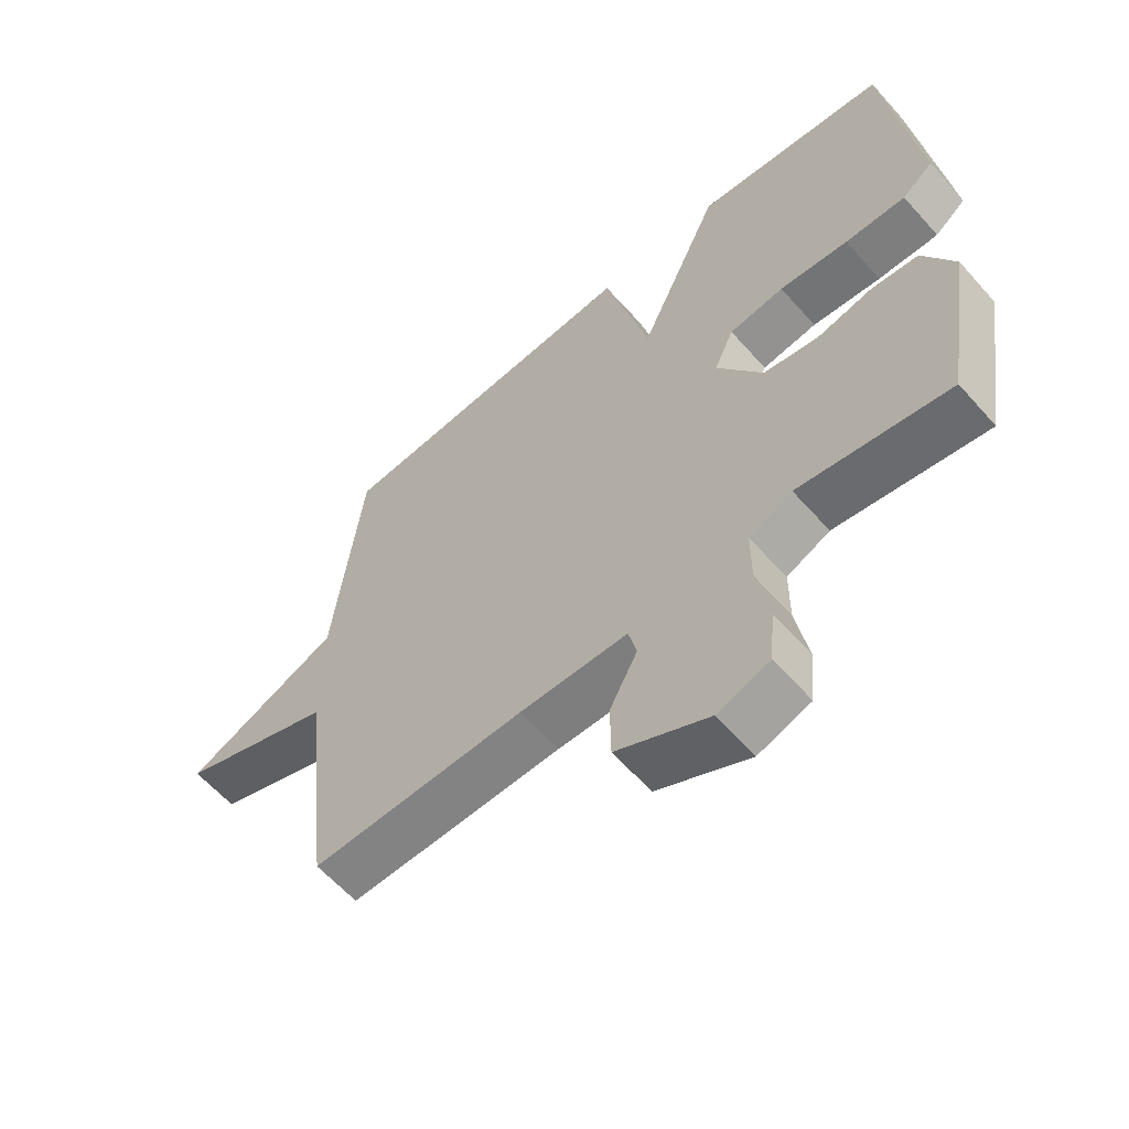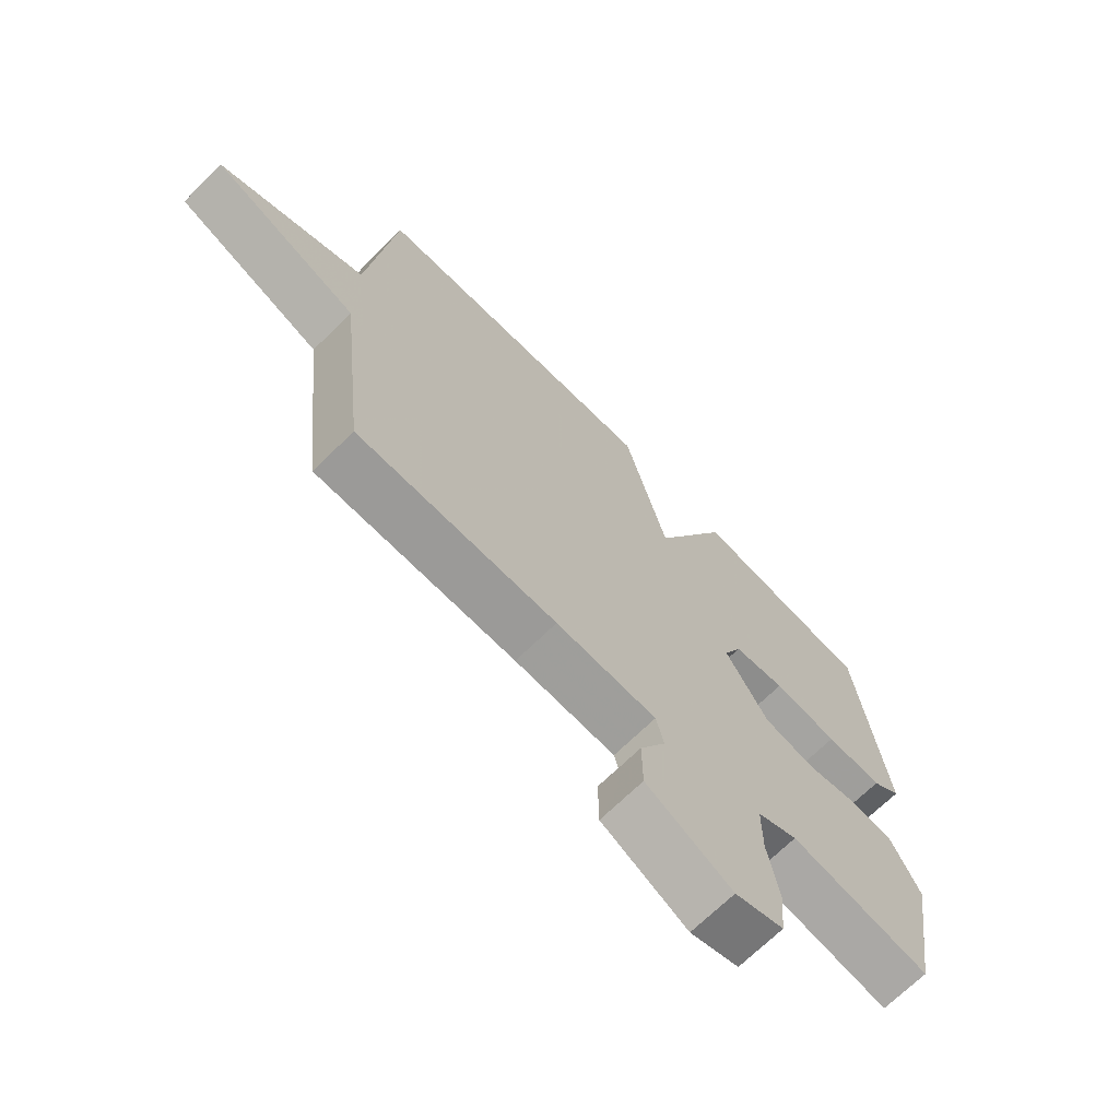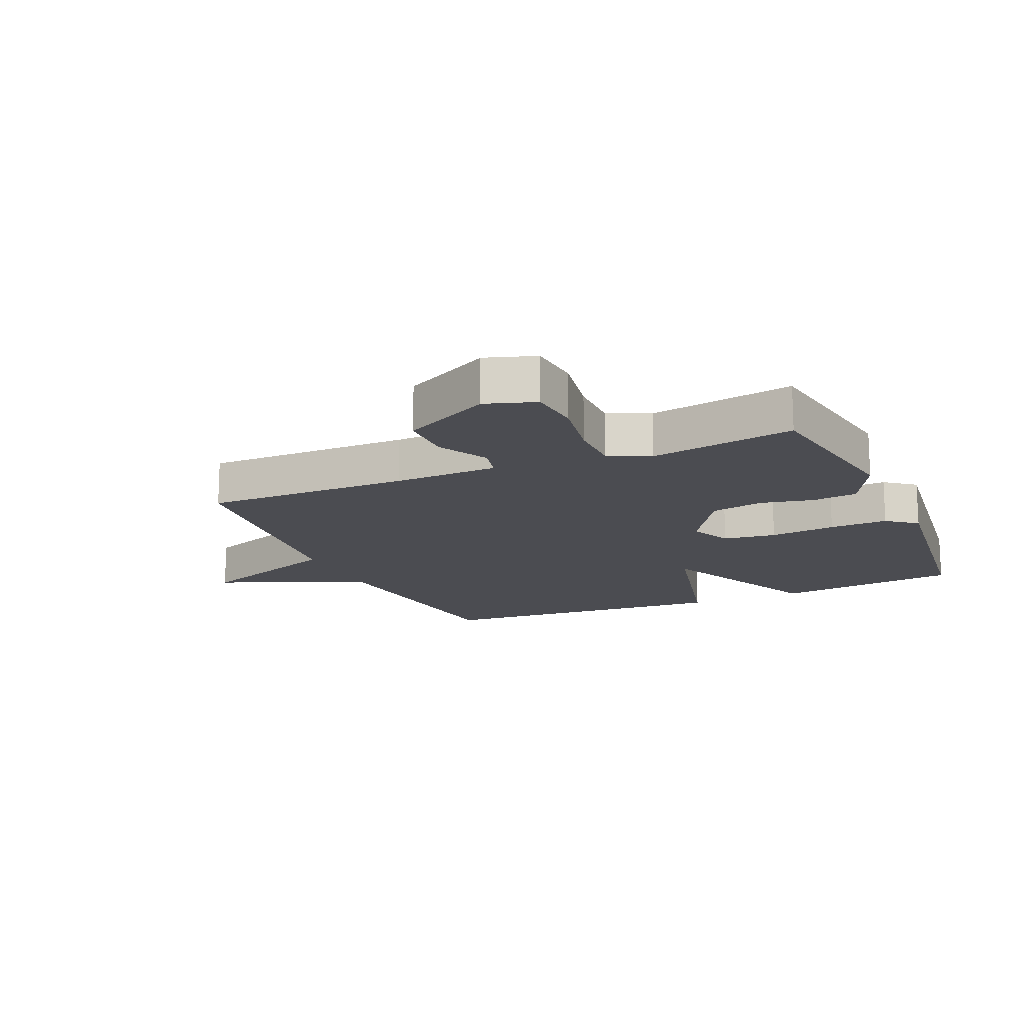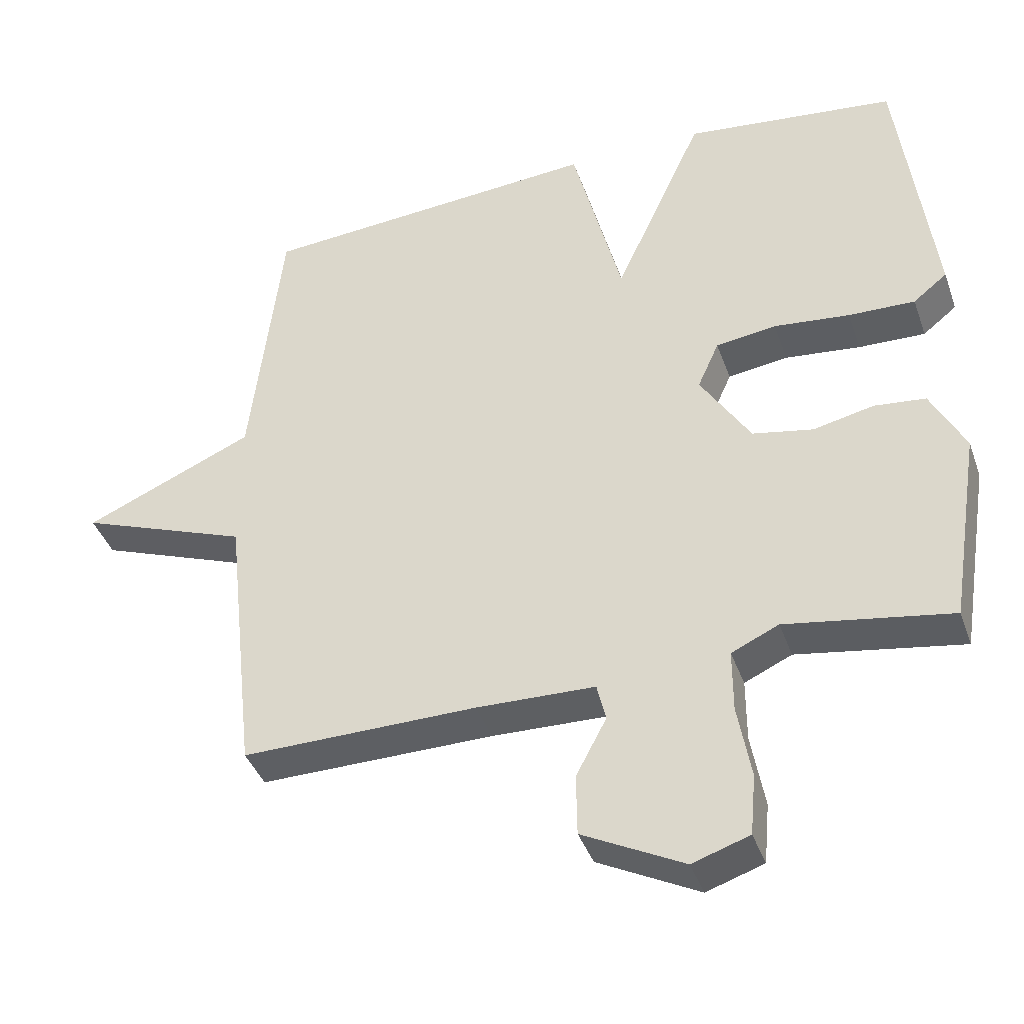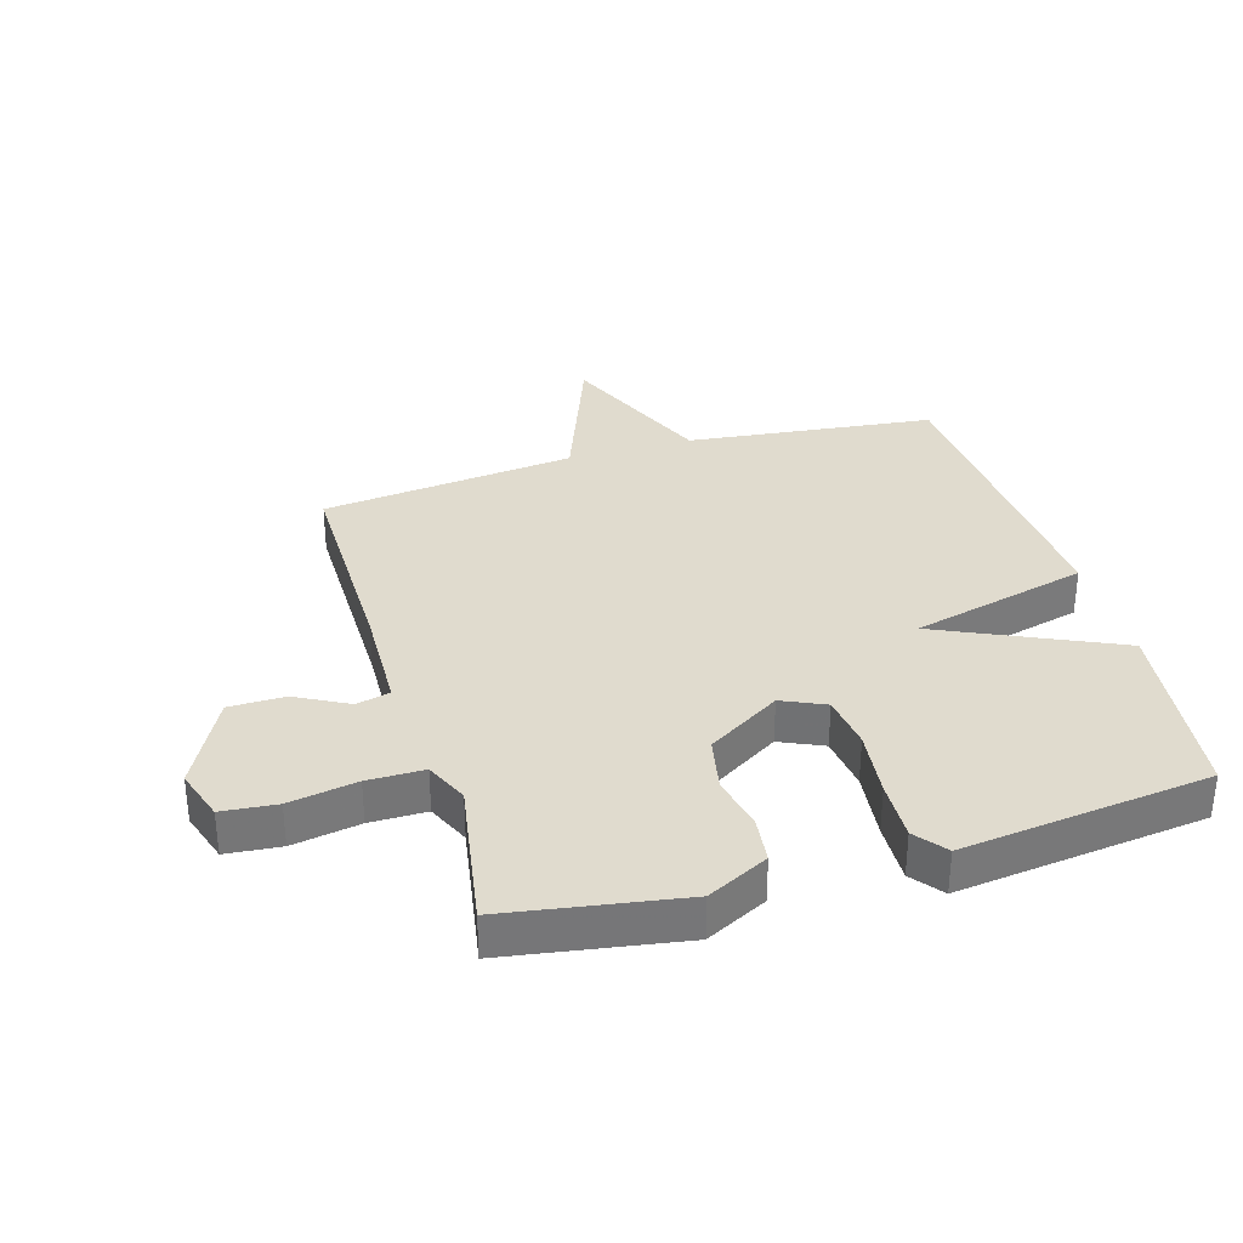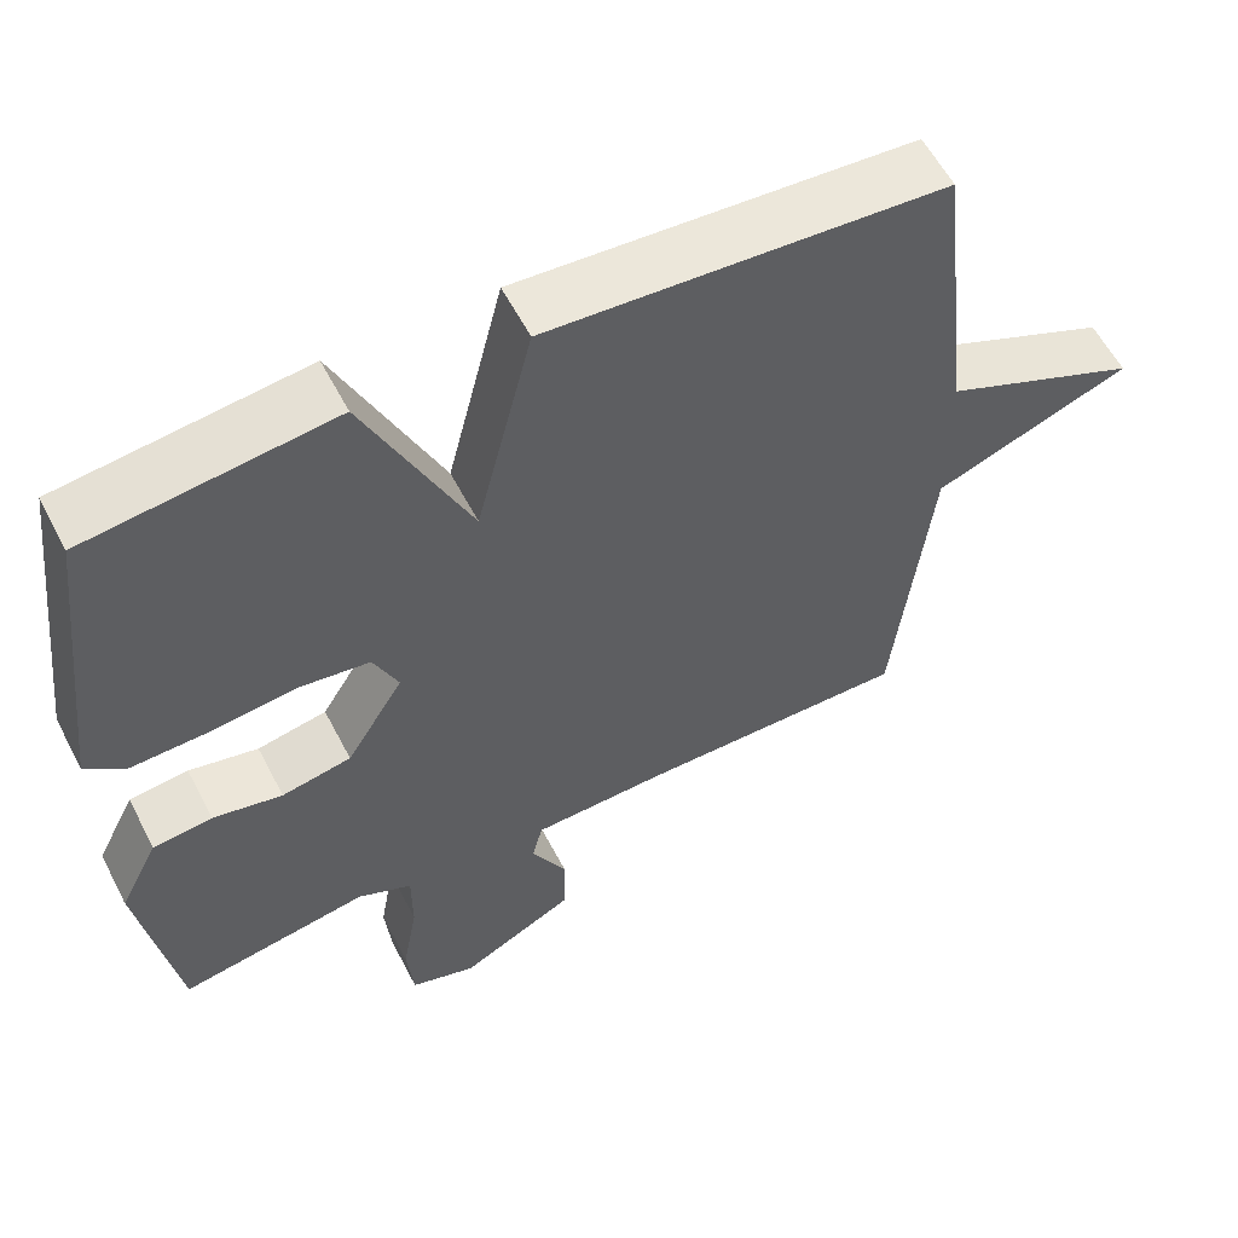
<metadata>
{"format":"obj","ext":"obj","renderer":"f3d","projection":"perspective","resolution":1024,"background":"white","views":[{"elev":-60.8,"azim":-138.6,"up":"+Z"},{"elev":-69.7,"azim":134.4,"up":"+Z"},{"elev":-15.4,"azim":-156.2,"up":"+Y"},{"elev":-40.2,"azim":-161.3,"up":"+Z"},{"elev":33.6,"azim":-106.4,"up":"+Y"},{"elev":58.1,"azim":-27.3,"up":"+Z"}]}
</metadata>
<code>
v 0.5 0.07 0.5
v 0.545 0.07 0.105
v 0.791 0.07 -0.002
v 0.545 0.07 -0.095
v 0.5 0.07 -0.5
v 0.162 0.07 -0.497
v -0.009 0.07 -0.502
v -0.022 0.07 -0.556
v 0.022 0.07 -0.639
v 0.021 0.07 -0.728
v -0.124 0.07 -0.803
v -0.206 0.07 -0.776
v -0.214 0.07 -0.689
v -0.195 0.07 -0.581
v -0.195 0.07 -0.491
v -0.263 0.07 -0.46
v -0.5 0.07 -0.5
v -0.545 0.07 -0.22
v -0.496 0.07 -0.123
v -0.422 0.07 -0.115
v -0.335 0.07 -0.134
v -0.248 0.07 -0.117
v -0.176 0.07 -0.001
v -0.207 0.07 0.068
v -0.294 0.07 0.08
v -0.403 0.07 0.068
v -0.499 0.07 0.065
v -0.548 0.07 0.104
v -0.5 0.07 0.5
v -0.195 0.07 0.536
v -0.066 0.07 0.253
v 0.005 0.07 0.536
v 0.5 0 0.5
v 0.545 0 0.105
v 0.791 0 -0.002
v 0.545 0 -0.095
v 0.5 0 -0.5
v 0.162 0 -0.497
v -0.009 0 -0.502
v -0.022 0 -0.556
v 0.022 0 -0.639
v 0.021 0 -0.728
v -0.124 0 -0.803
v -0.206 0 -0.776
v -0.214 0 -0.689
v -0.195 0 -0.581
v -0.195 0 -0.491
v -0.263 0 -0.46
v -0.5 0 -0.5
v -0.545 0 -0.22
v -0.496 0 -0.123
v -0.422 0 -0.115
v -0.335 0 -0.134
v -0.248 0 -0.117
v -0.176 0 -0.001
v -0.207 0 0.068
v -0.294 0 0.08
v -0.403 0 0.068
v -0.499 0 0.065
v -0.548 0 0.104
v -0.5 0 0.5
v -0.195 0 0.536
v -0.066 0 0.253
v 0.005 0 0.536
f 31 32 1 2
f 29 30 31
f 28 29 31
f 27 28 31
f 26 27 31
f 25 26 31
f 31 2 3
f 25 31 3
f 24 25 3
f 23 24 3 4
f 4 5 6
f 23 4 6
f 22 23 6
f 21 22 6 7
f 19 20 21
f 18 19 21
f 17 18 21
f 16 17 21
f 21 7 8
f 16 21 8
f 15 16 8
f 9 10 11
f 8 9 11
f 15 8 11
f 14 15 11
f 11 12 13 14
f 34 33 64 63
f 63 62 61
f 63 61 60
f 63 60 59
f 63 59 58
f 63 58 57
f 35 34 63
f 35 63 57
f 35 57 56
f 36 35 56 55
f 38 37 36
f 38 36 55
f 38 55 54
f 39 38 54 53
f 53 52 51
f 53 51 50
f 53 50 49
f 53 49 48
f 40 39 53
f 40 53 48
f 40 48 47
f 43 42 41
f 43 41 40
f 43 40 47
f 43 47 46
f 46 45 44 43
f 1 33 34 2
f 2 34 35 3
f 3 35 36 4
f 4 36 37 5
f 5 37 38 6
f 6 38 39 7
f 7 39 40 8
f 8 40 41 9
f 9 41 42 10
f 10 42 43 11
f 11 43 44 12
f 12 44 45 13
f 13 45 46 14
f 14 46 47 15
f 15 47 48 16
f 16 48 49 17
f 17 49 50 18
f 18 50 51 19
f 19 51 52 20
f 20 52 53 21
f 21 53 54 22
f 22 54 55 23
f 23 55 56 24
f 24 56 57 25
f 25 57 58 26
f 26 58 59 27
f 27 59 60 28
f 28 60 61 29
f 29 61 62 30
f 30 62 63 31
f 31 63 64 32
f 32 64 33 1

</code>
